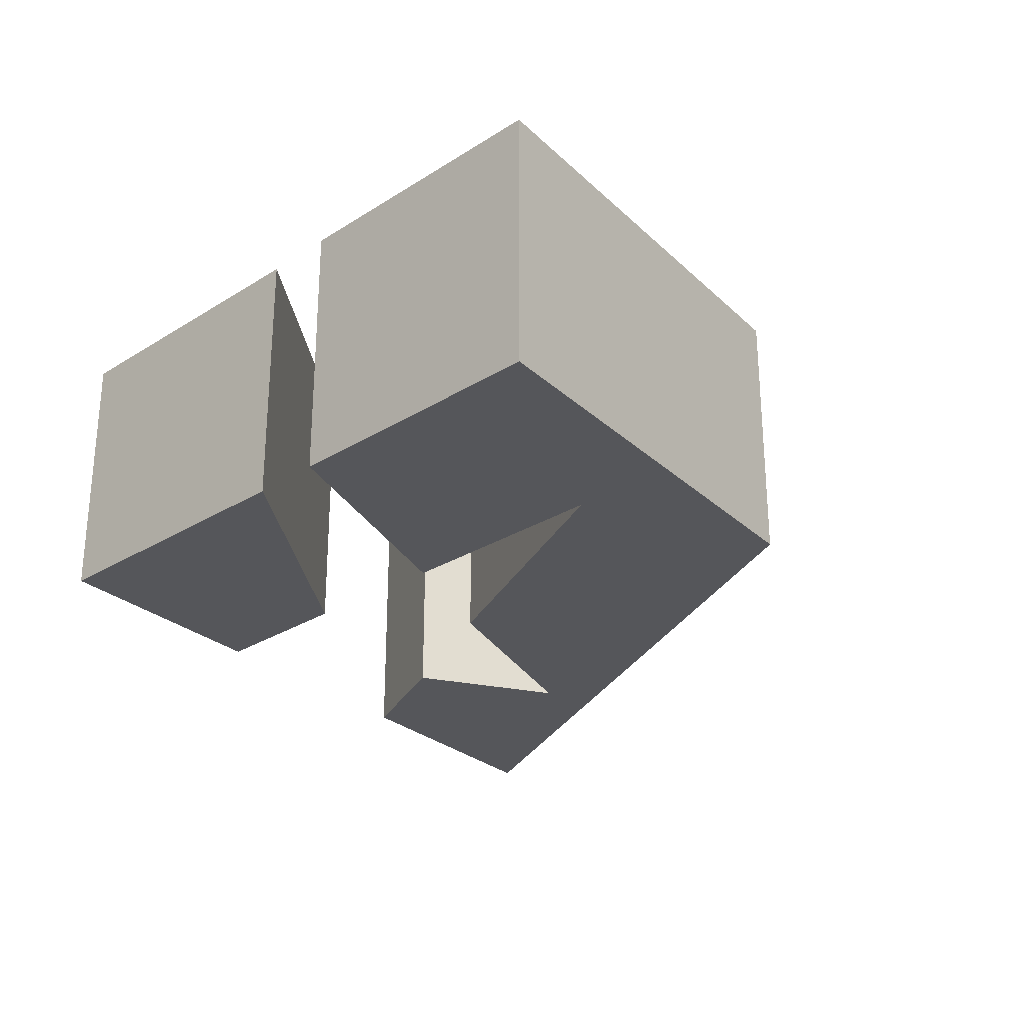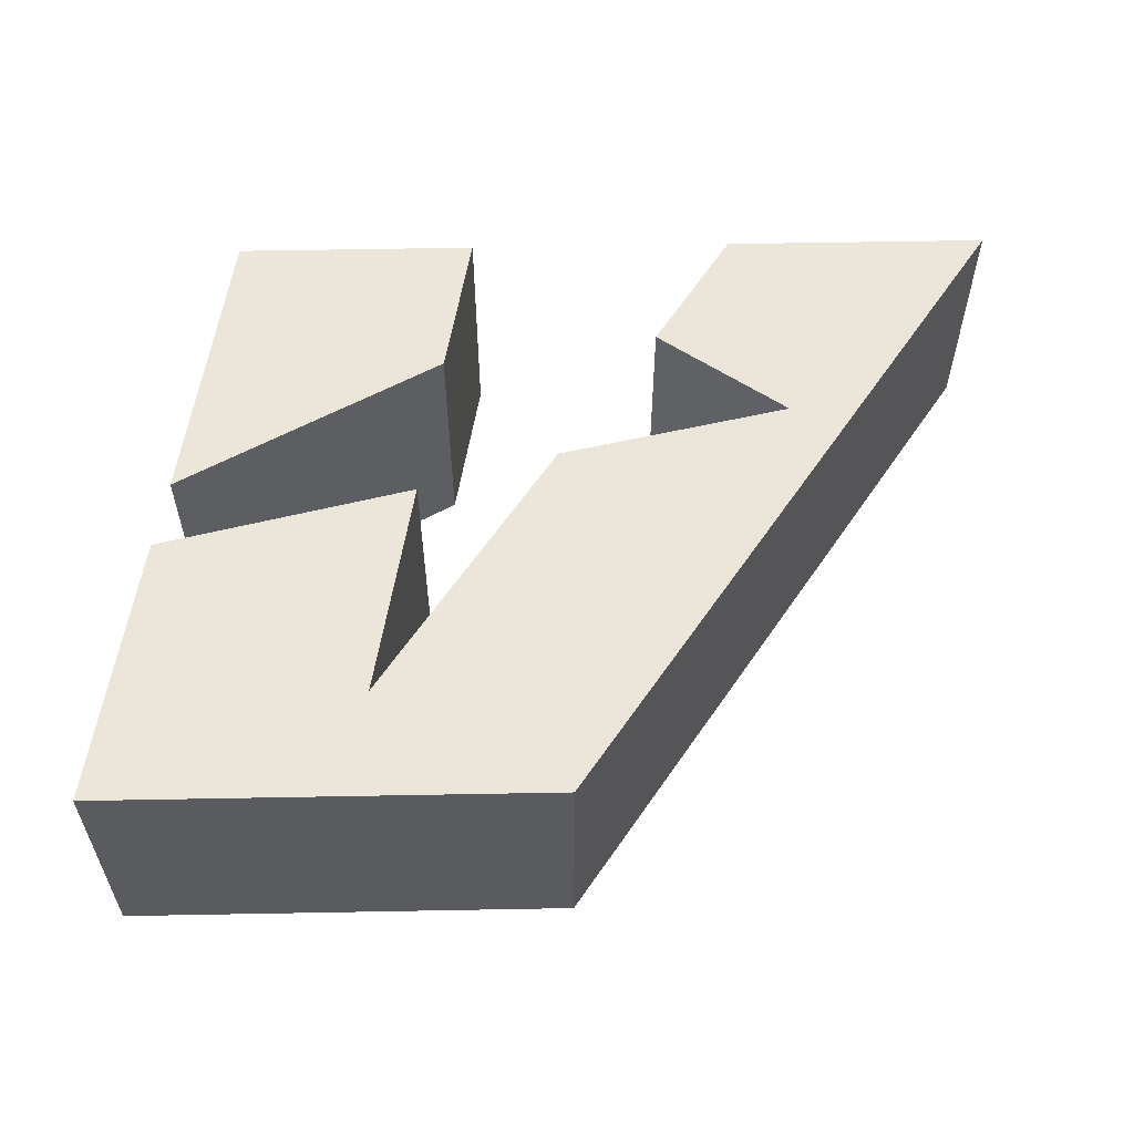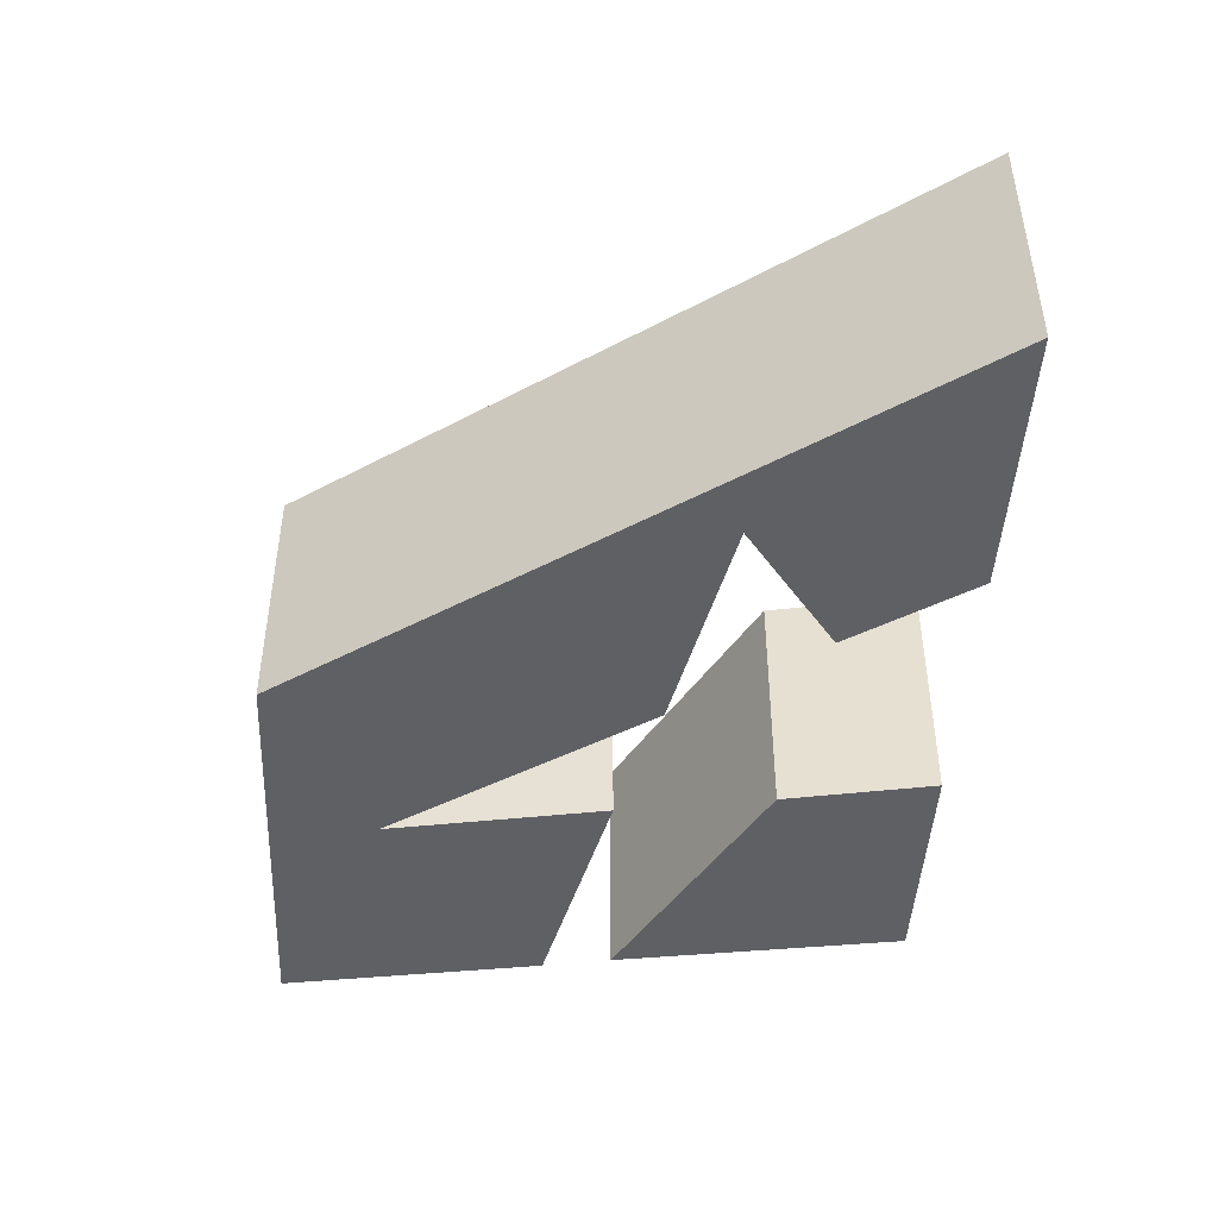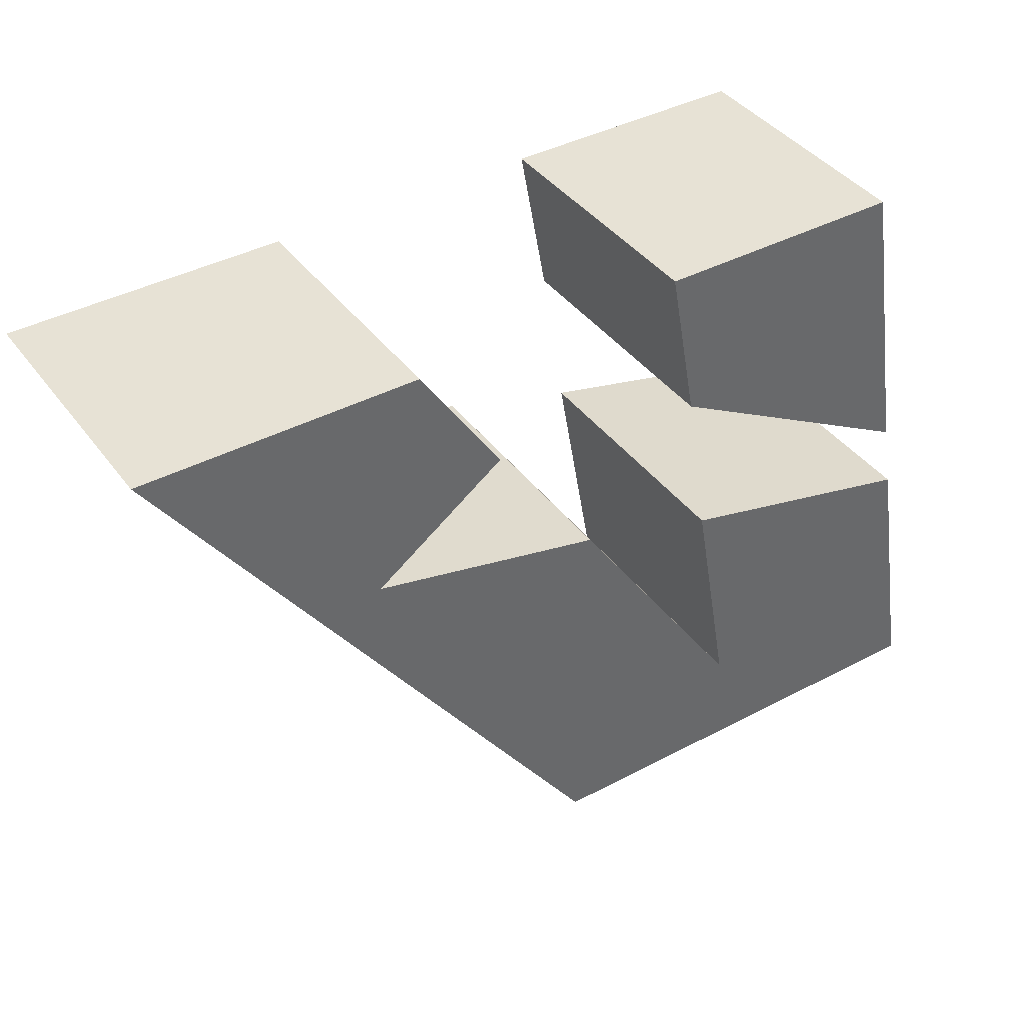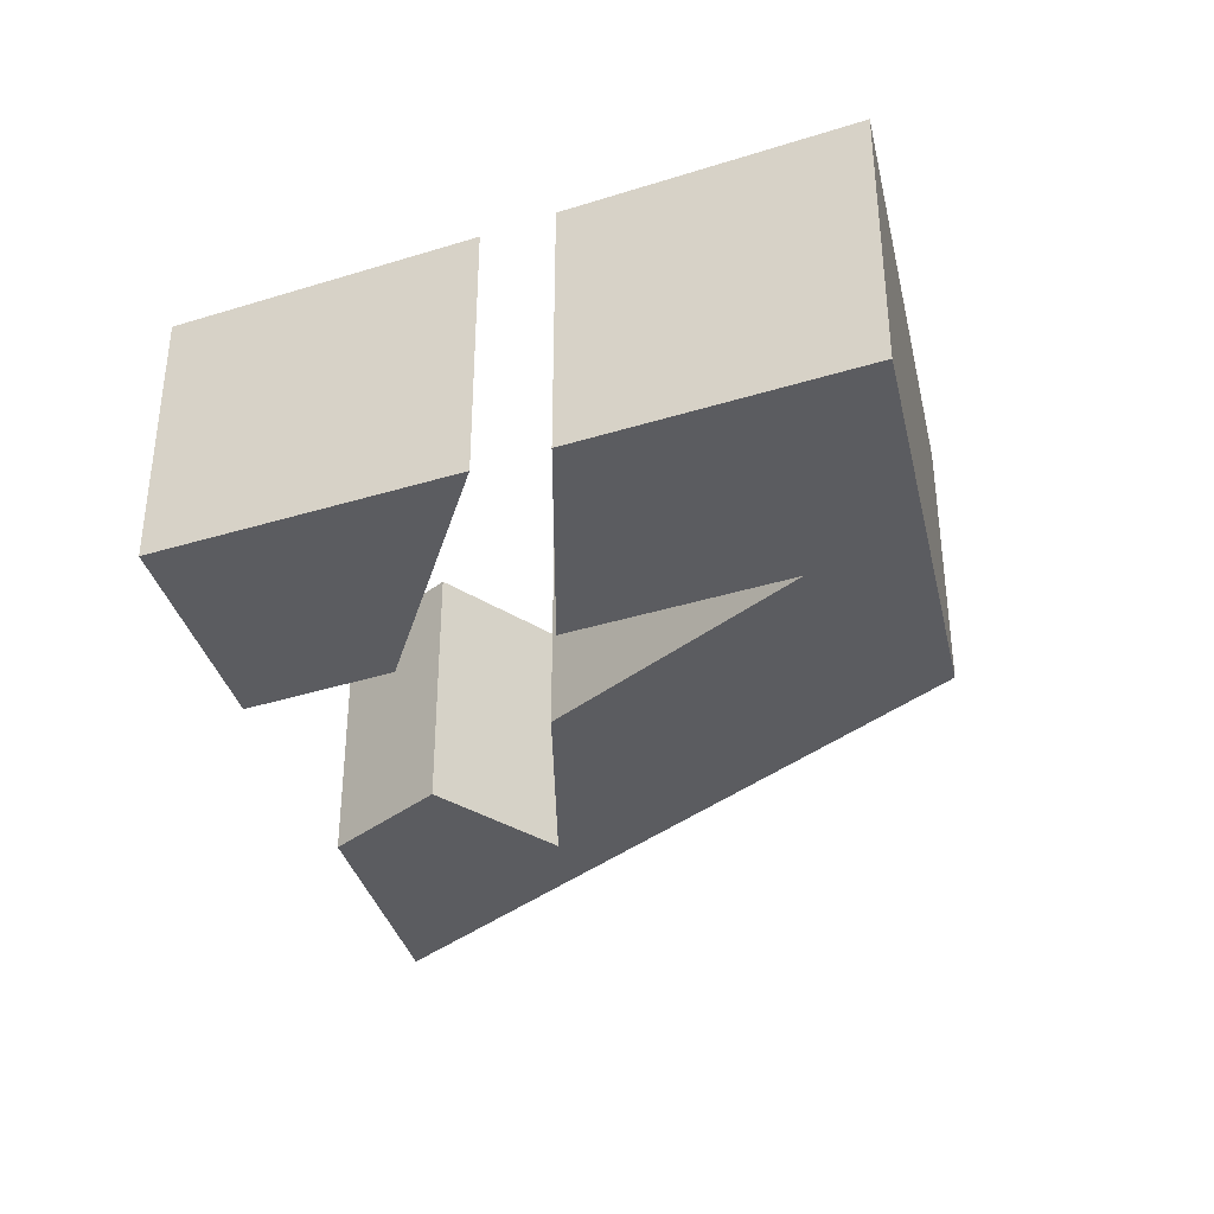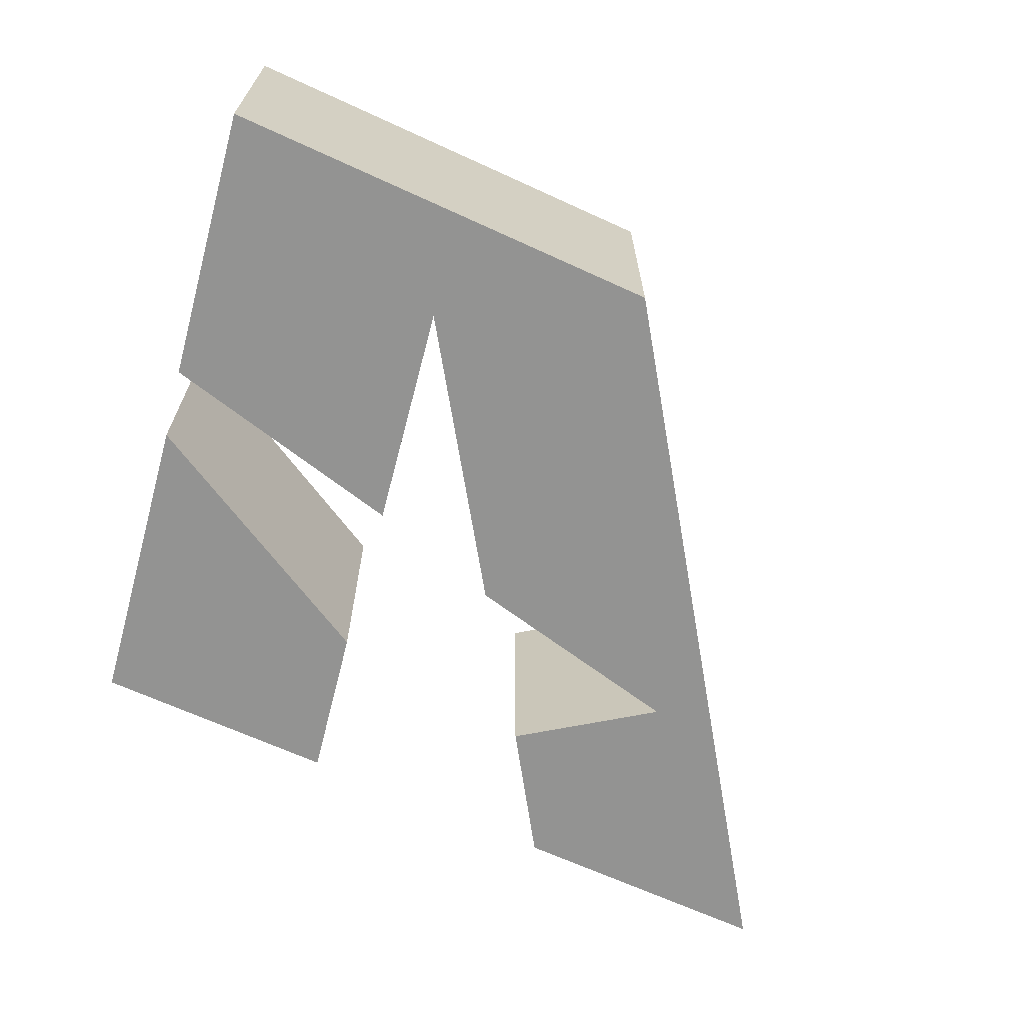
<metadata>
{"format":"obj","ext":"obj","renderer":"f3d","projection":"perspective","resolution":1024,"background":"white","views":[{"elev":-26.1,"azim":125.1,"up":"+Y"},{"elev":57.2,"azim":178.9,"up":"+Y"},{"elev":-44.8,"azim":-92.9,"up":"+Y"},{"elev":40.4,"azim":-33.0,"up":"+Z"},{"elev":-34.7,"azim":103.1,"up":"+Y"},{"elev":-66.6,"azim":155.3,"up":"+Y"}]}
</metadata>
<code>
o Plane.002
v 0.003056 0.04385 0.08798
v 0.08785 0.04385 0.08798
v 0.01291 0.04385 0.03463
v 0.1046 0.04385 -0.01556
v 0.109 0.04385 -0.03986
v 0.1248 0.04385 -0.1339
v -0.02952 0.04385 -0.1339
v -0.1833 0.04385 0.08798
v -0.09015 0.04385 0.08798
v -0.06205 0.04385 0.04509
v -0.1069 0.04385 0.01256
v -0.02656 0.04385 -0.005187
v 0.03506 0.04385 -0.09687
v 0.02125 0.04385 -0.01899
v 0.003056 -0.04385 0.08798
v 0.08785 -0.04385 0.08798
v 0.01291 -0.04385 0.03463
v 0.1046 -0.04385 -0.01556
v 0.109 -0.04385 -0.03986
v 0.1248 -0.04385 -0.1339
v -0.02952 -0.04385 -0.1339
v -0.1833 -0.04385 0.08798
v -0.09015 -0.04385 0.08798
v -0.06205 -0.04385 0.04509
v -0.1069 -0.04385 0.01256
v -0.02656 -0.04385 -0.005187
v 0.03506 -0.04385 -0.09687
v 0.02125 -0.04385 -0.01899
f 13 6 7
f 3 2 4
f 25 22 21
f 16 17 18
f 4 17 3
f 1 16 2
f 2 18 4
f 3 15 1
f 19 6 5
f 20 7 6
f 21 8 7
f 22 9 8
f 23 10 9
f 24 11 10
f 25 12 11
f 26 13 12
f 27 14 13
f 28 5 14
f 8 9 11
f 9 10 11
f 11 12 7
f 12 13 7
f 14 5 13
f 5 6 13
f 7 8 11
f 3 1 2
f 20 19 27
f 19 28 27
f 27 26 21
f 26 25 21
f 24 23 25
f 23 22 25
f 21 20 27
f 16 15 17
f 4 18 17
f 1 15 16
f 2 16 18
f 3 17 15
f 19 20 6
f 20 21 7
f 21 22 8
f 22 23 9
f 23 24 10
f 24 25 11
f 25 26 12
f 26 27 13
f 27 28 14
f 28 19 5

</code>
